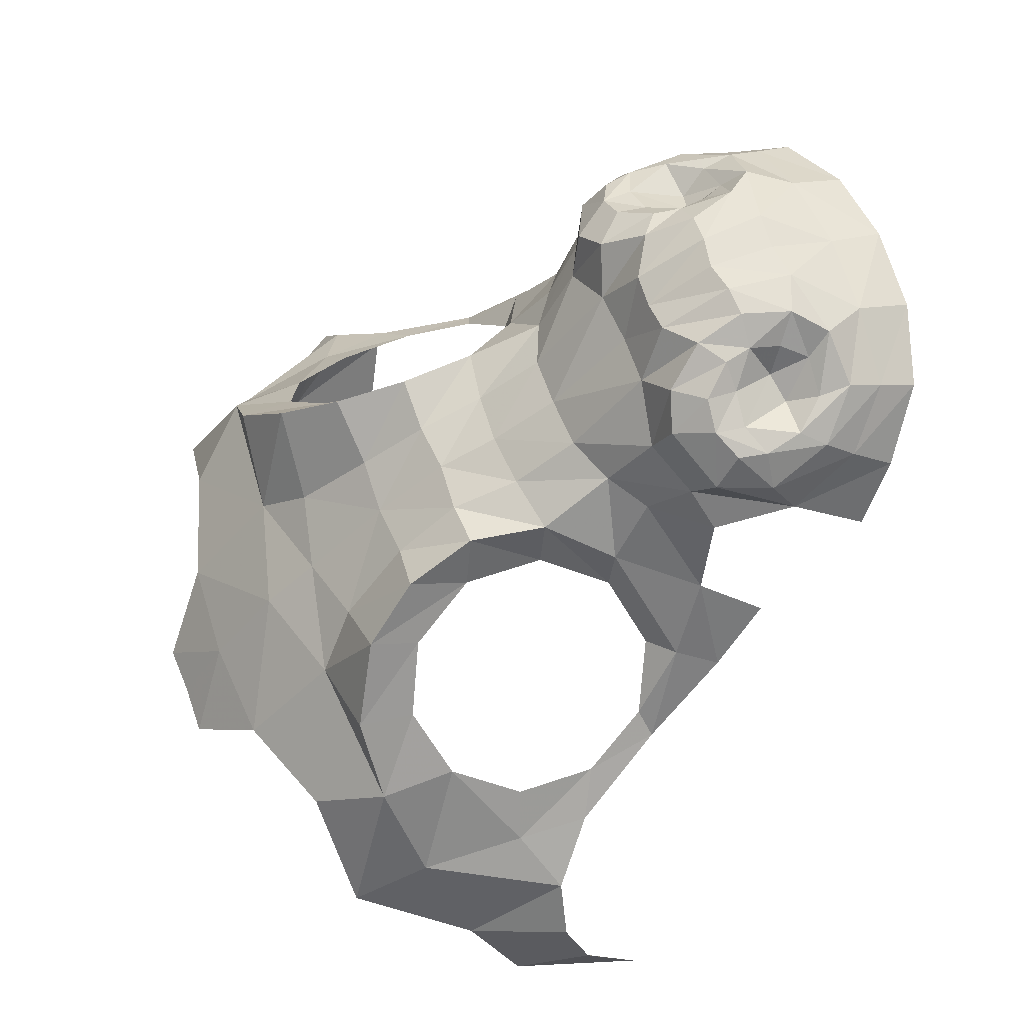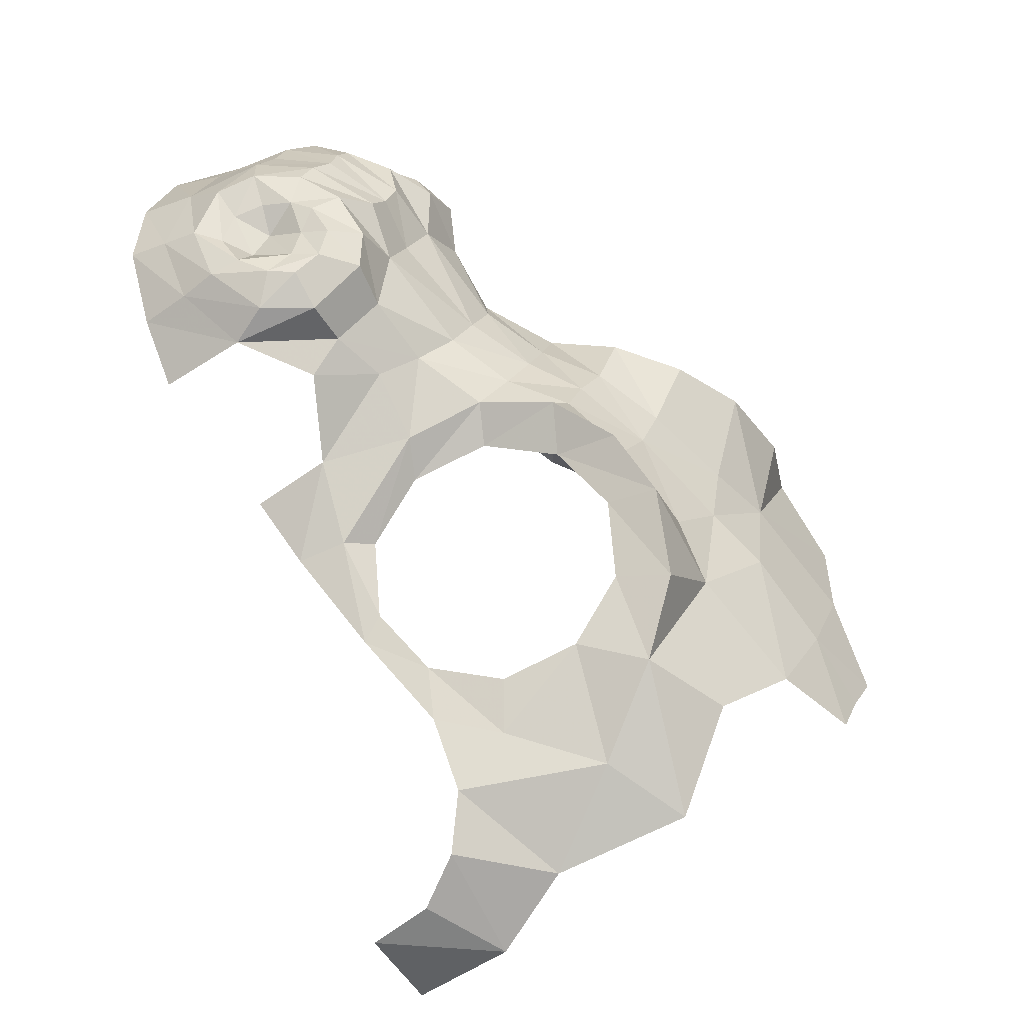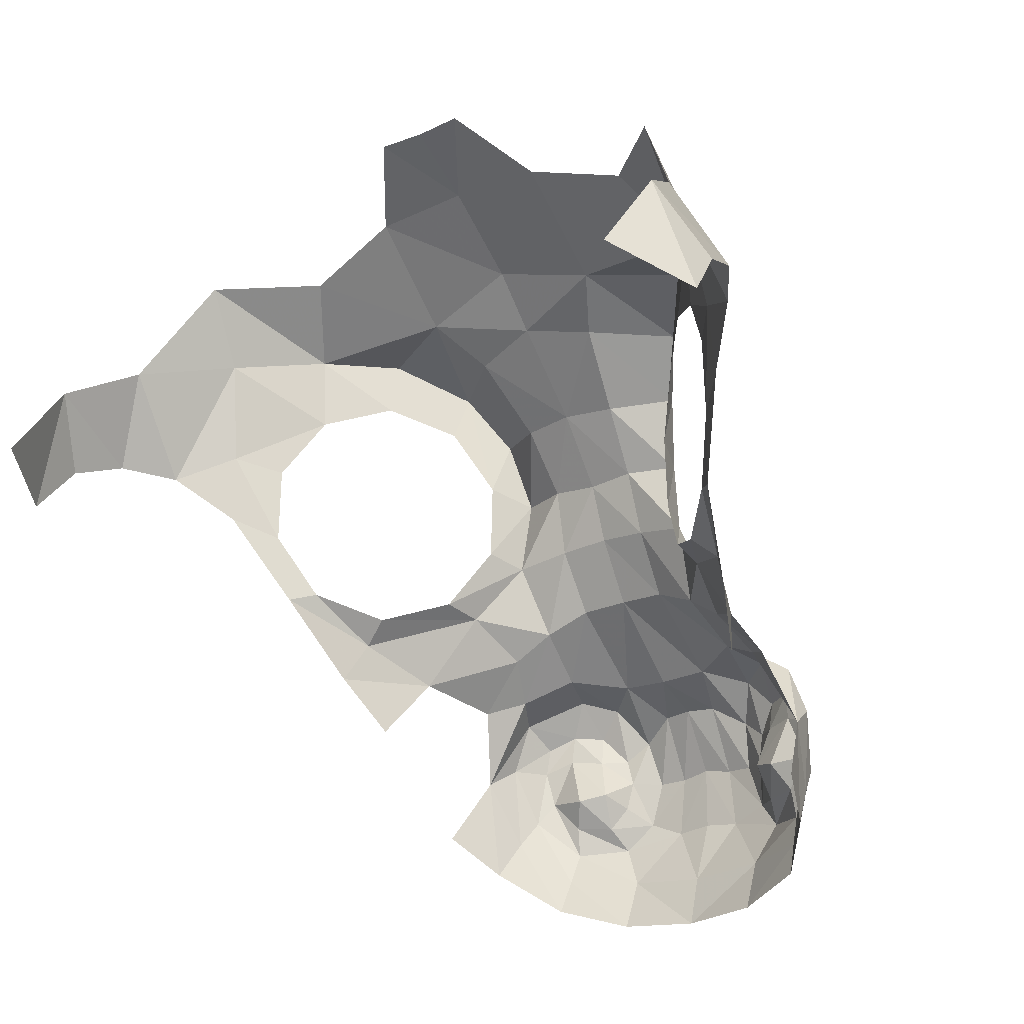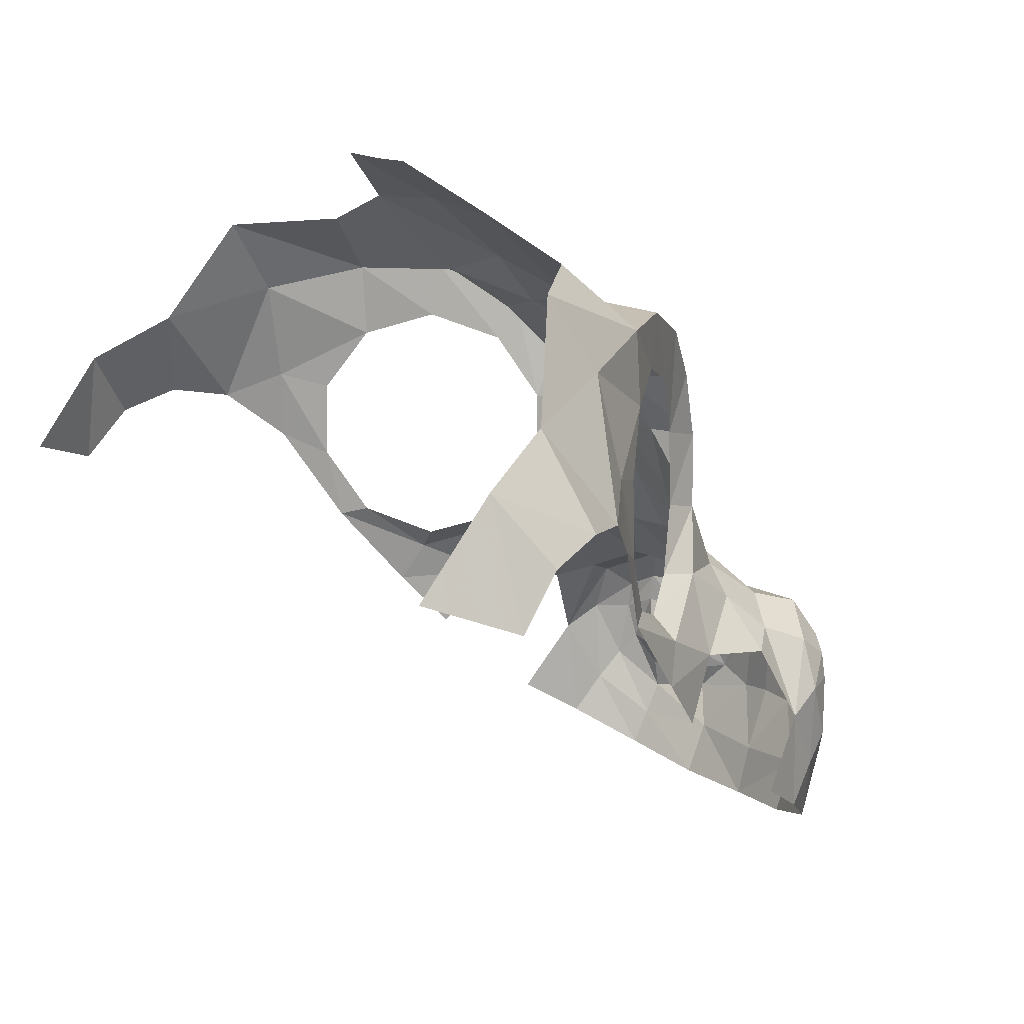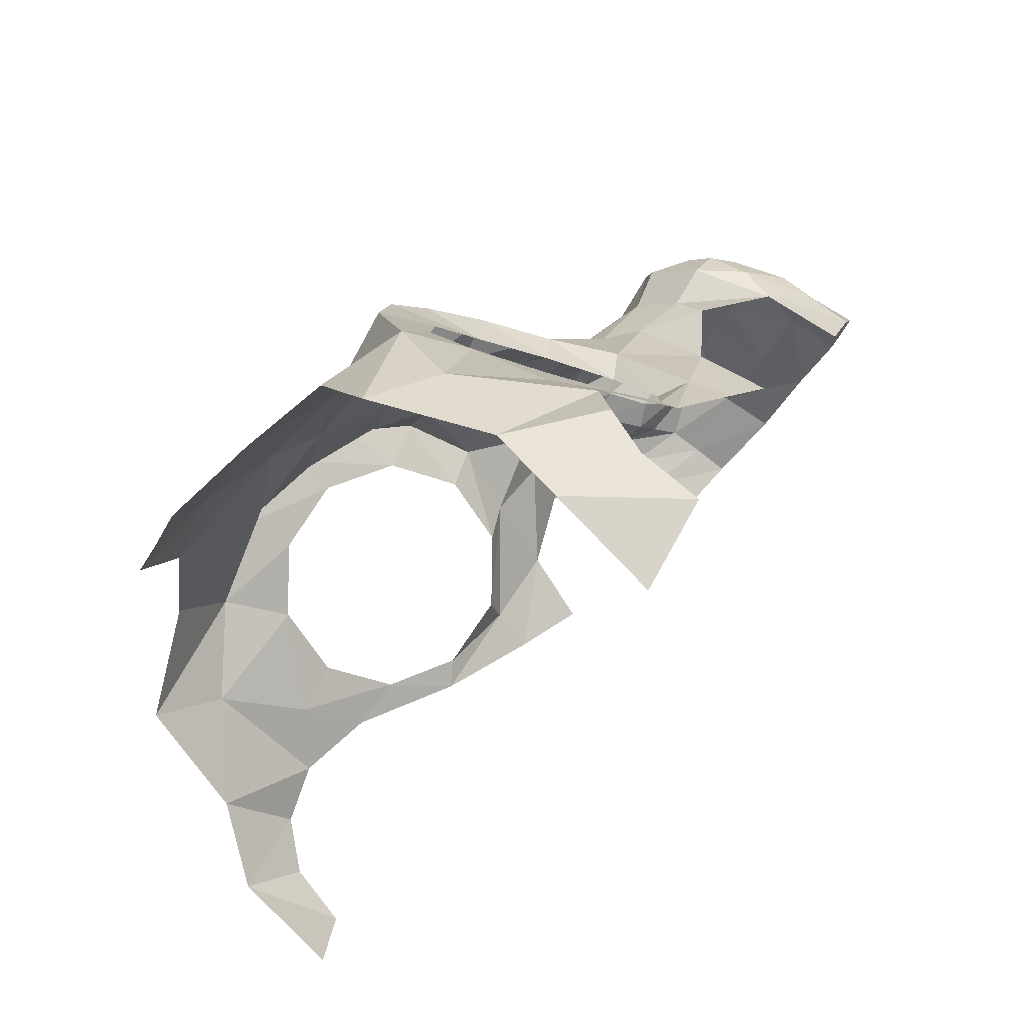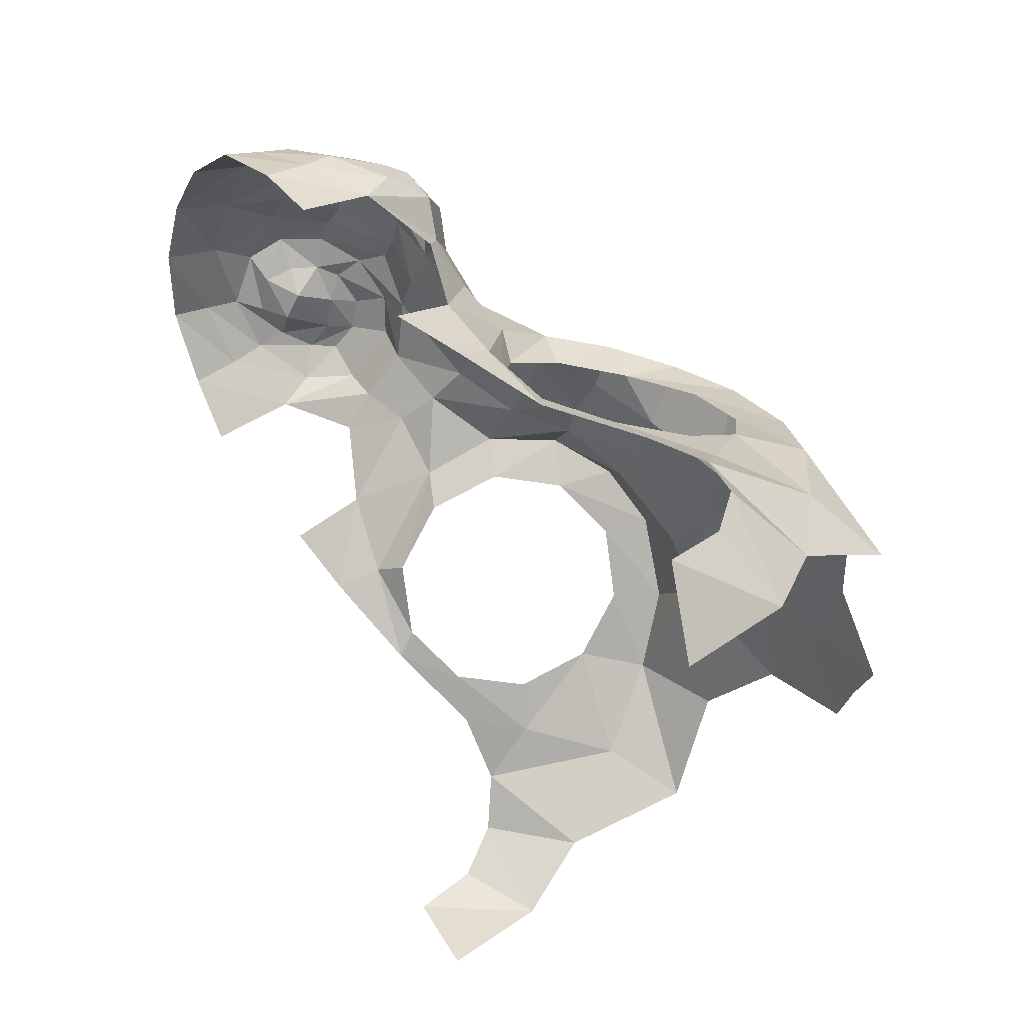
<metadata>
{"format":"obj","ext":"obj","renderer":"f3d","projection":"perspective","resolution":1024,"background":"white","views":[{"elev":61.8,"azim":-110.7,"up":"+Z"},{"elev":21.3,"azim":110.6,"up":"+Z"},{"elev":-21.7,"azim":-142.5,"up":"+Y"},{"elev":14.1,"azim":-125.1,"up":"+Y"},{"elev":-37.4,"azim":-115.1,"up":"+Z"},{"elev":-30.6,"azim":73.5,"up":"+Z"}]}
</metadata>
<code>
g Head_CorpsePart_01
v -0.002106 486.9 221
v -13.87 486.3 222.6
v -18.17 502.6 206.9
v -0.002106 506.8 202.6
v -28.41 488.2 232
v -36.05 501.9 222.1
v -18.17 502.6 206.9
v -13.87 486.3 222.6
v -26.16 512.6 194.6
v -48.89 510.1 205.4
v -62.75 509.3 188.5
v -51.94 525.3 173.8
v -26.16 512.6 194.6
v -0.002106 519.9 191.3
v -73.96 522.7 153.7
v -76.81 503.7 166
v -0.002106 536 171.6
v -25.47 534.3 171
v -12.45 547.6 154.3
v -0.002106 547.2 154.8
v -51.94 525.3 173.8
v -29.79 473.8 225.4
v -37.73 490 217.5
v -36.05 501.9 222.1
v -28.41 488.2 232
v -49.86 496.3 203.3
v -48.89 510.1 205.4
v -62.85 490.5 189.7
v -62.75 509.3 188.5
v -76.81 503.7 166
v -79.65 478 171.1
v -24.88 470.7 237.5
v -24.88 470.7 237.5
v -12.29 470.6 233.1
v -13.14 454.1 237.6
v -27.15 451.6 235.9
v -0.002106 469.7 233.2
v -0.002106 455.1 238.4
v -12.29 470.6 233.1
v -30.38 454.1 225.5
v -27.15 451.6 235.9
v -92.34 471.2 160.5
v -89.27 495.9 140.9
v -101 472.7 147.8
v -97.33 485.2 121.5
v -107.6 455 123.3
v -96.32 462.5 103.5
v -104.9 467.7 134.1
v -89.27 495.9 140.9
v -71.82 455.2 181.4
v -64.38 439 189.9
v -69.58 437.2 184.4
v -80.87 460.2 172.3
v -38.77 438.4 217.1
v -37.58 436.5 227.9
v -58.45 426.9 205.5
v -51.76 432.6 203.5
v -12.67 438.6 246.8
v -24.19 433.7 244.9
v -34.08 427 242.7
v -37.58 436.5 227.9
v -38.72 417.8 252.6
v -26.71 423.6 259
v -30.72 420.6 269.8
v -44.33 414.1 261.8
v -49.43 401.4 262
v -51.69 395.9 252.9
v -12.91 421.2 267.4
v -22.61 418.1 275.9
v -0.002106 439.1 247.4
v -0.002106 420.5 266.6
v -16.7 408.9 283.3
v -7.79 414.3 280
v -0.002106 414.7 278.8
v -14.86 397.2 287.1
v -7.7 397.5 288
v -0.002106 398.9 287.6
v -18.61 385.8 287.3
v -9.28 381.9 287.9
v -0.002106 382.8 287.5
v -25.1 378.4 283.9
v -19.86 367.6 280.5
v -36.49 377 275.8
v -37.25 368.8 272.3
v -47.82 379.3 262.3
v -46.06 386.4 268.3
v -0.002106 352.9 277.7
v -20.08 354.2 275.2
v -0.002106 366.1 281.3
v -38.27 359.8 268.6
v -49.95 369.4 254.9
v -56.16 378.3 241.1
v -23.06 404.2 281.5
v -29.01 411.2 277.7
v -22.61 418.1 275.9
v -16.7 408.9 283.3
v -30.72 420.6 269.8
v -36.18 411.8 273.4
v -42.78 408.4 270.1
v -44.33 414.1 261.8
v -44.14 401.4 270.2
v -49.43 401.4 262
v -42.39 392.2 271.6
v -46.06 386.4 268.3
v -35.95 384.7 274.3
v -36.49 377 275.8
v -27.07 384 278.3
v -25.1 378.4 283.9
v -18.61 385.8 287.3
v -23.16 390.1 281
v -23.16 390.1 281
v -25.81 393.2 273.7
v -21.72 397.5 282
v -27.07 384 278.3
v -32.34 391.5 270.1
v -35.95 384.7 274.3
v -42.39 392.2 271.6
v -36.84 404.5 272.9
v -44.14 401.4 270.2
v -42.78 408.4 270.1
v -36.18 411.8 273.4
v -21.72 397.5 282
v -14.86 397.2 287.1
v -28.69 403.6 276.4
v -23.06 404.2 281.5
v -29.01 411.2 277.7
v -46.46 414.3 244.8
v -50.71 418.1 223.4
v -58.45 426.9 205.5
v -69.58 437.2 184.4
v -63.02 416.9 200.8
v -57.38 403.3 212.4
v -71.23 474.8 181.3
v 18.16 502.6 206.9
v 13.86 486.3 222.6
v 28.42 488.2 232
v 13.86 486.3 222.6
v 18.16 502.6 206.9
v 36.06 501.9 222.1
v 26.16 512.6 194.6
v 48.9 510.1 205.4
v 62.74 509.3 188.5
v 51.93 525.3 173.8
v 26.16 512.6 194.6
v 73.97 522.7 153.7
v 76.81 503.7 166
v 12.44 547.6 154.3
v 25.46 534.3 171
v 51.93 525.3 173.8
v 29.8 473.8 225.4
v 28.42 488.2 232
v 36.06 501.9 222.1
v 37.73 490 217.5
v 48.9 510.1 205.4
v 49.86 496.3 203.3
v 62.74 509.3 188.5
v 62.85 490.5 189.7
v 76.81 503.7 166
v 79.65 478 171.1
v 24.88 470.7 237.5
v 24.88 470.7 237.5
v 12.29 470.6 233.1
v 27.14 451.6 235.9
v 13.13 454.1 237.6
v 12.29 470.6 233.1
v 30.38 454.1 225.5
v 27.14 451.6 235.9
v 92.34 471.2 160.5
v 89.26 495.9 140.9
v 101 472.7 147.8
v 97.33 485.2 121.5
v 107.6 455 123.3
v 105 467.7 134.1
v 96.31 462.5 103.5
v 89.26 495.9 140.9
v 71.82 455.2 181.4
v 80.88 460.2 172.3
v 69.58 437.2 184.4
v 64.38 439 189.9
v 38.77 438.4 217.1
v 37.58 436.5 227.9
v 51.75 432.6 203.5
v 58.44 426.9 205.5
v 24.19 433.7 244.9
v 12.67 438.6 246.8
v 37.58 436.5 227.9
v 34.09 427 242.7
v 38.72 417.8 252.6
v 44.34 414.1 261.8
v 30.73 420.6 269.8
v 26.7 423.6 259
v 51.69 395.9 252.9
v 49.43 401.4 262
v 22.61 418.1 275.9
v 12.91 421.2 267.4
v 16.7 408.9 283.3
v 7.786 414.3 280
v 14.85 397.2 287.1
v 7.696 397.5 288
v 18.61 385.8 287.3
v 9.285 381.9 287.9
v 25.09 378.4 283.9
v 19.85 367.6 280.5
v 36.49 377 275.8
v 37.25 368.8 272.3
v 46.06 386.4 268.3
v 47.83 379.3 262.3
v 20.07 354.2 275.2
v 38.27 359.8 268.6
v 49.95 369.4 254.9
v 56.16 378.3 241.1
v 23.05 404.2 281.5
v 16.7 408.9 283.3
v 22.61 418.1 275.9
v 29.02 411.2 277.7
v 30.73 420.6 269.8
v 36.18 411.8 273.4
v 44.34 414.1 261.8
v 42.78 408.4 270.1
v 49.43 401.4 262
v 44.15 401.4 270.2
v 46.06 386.4 268.3
v 42.39 392.2 271.6
v 36.49 377 275.8
v 35.95 384.7 274.3
v 25.09 378.4 283.9
v 27.07 384 278.3
v 18.61 385.8 287.3
v 23.15 390.1 281
v 23.15 390.1 281
v 21.71 397.5 282
v 25.8 393.2 273.7
v 27.07 384 278.3
v 32.35 391.5 270.1
v 42.39 392.2 271.6
v 35.95 384.7 274.3
v 36.85 404.5 272.9
v 44.15 401.4 270.2
v 36.18 411.8 273.4
v 42.78 408.4 270.1
v 21.71 397.5 282
v 14.85 397.2 287.1
v 23.05 404.2 281.5
v 28.69 403.6 276.4
v 29.02 411.2 277.7
v 46.46 414.3 244.8
v 50.71 418.1 223.4
v 58.44 426.9 205.5
v 69.58 437.2 184.4
v 63.02 416.9 200.8
v 57.37 403.3 212.4
v 71.24 474.8 181.3
g Head_CorpsePart_01_0
f 3 2 1
f 4 3 1
f 7 6 5
f 8 7 5
f 6 7 9
f 10 6 9
f 9 12 11
f 10 9 11
f 4 14 13
f 3 4 13
f 11 12 15
f 16 11 15
f 19 18 17
f 20 19 17
f 14 17 18
f 18 21 13
f 24 23 22
f 25 24 22
f 27 26 23
f 24 27 23
f 29 28 26
f 27 29 26
f 31 28 30
f 22 32 25
f 8 5 33
f 34 8 33
f 36 35 34
f 33 36 34
f 35 38 37
f 39 35 37
f 39 37 1
f 2 39 1
f 32 22 40
f 41 32 40
f 31 30 42
f 30 43 42
f 43 45 44
f 45 47 46
f 48 45 46
f 16 15 49
f 42 43 44
f 52 51 50
f 53 52 50
f 41 40 54
f 55 41 54
f 57 56 55
f 54 57 55
f 56 57 51
f 52 56 51
f 59 58 35
f 36 59 35
f 61 60 59
f 36 61 59
f 64 63 62
f 65 64 62
f 67 66 65
f 62 67 65
f 62 63 59
f 60 62 59
f 69 68 63
f 64 69 63
f 58 59 63
f 68 58 63
f 58 70 38
f 35 58 38
f 70 58 68
f 71 70 68
f 68 69 72
f 73 68 72
f 73 74 71
f 68 73 71
f 73 72 75
f 76 73 75
f 76 77 74
f 73 76 74
f 76 75 78
f 79 76 78
f 79 80 77
f 76 79 77
f 79 78 81
f 82 79 81
f 82 81 83
f 84 82 83
f 86 85 84
f 83 86 84
f 85 86 66
f 67 85 66
f 82 88 87
f 89 82 87
f 84 90 88
f 82 84 88
f 85 91 90
f 84 85 90
f 91 85 67
f 92 91 67
f 79 82 89
f 80 79 89
f 95 94 93
f 96 95 93
f 94 95 97
f 98 94 97
f 100 99 98
f 97 100 98
f 102 101 99
f 100 102 99
f 104 103 101
f 102 104 101
f 106 105 103
f 104 106 103
f 108 107 105
f 106 108 105
f 107 108 109
f 110 107 109
f 113 112 111
f 114 111 112
f 114 112 115
f 117 116 115
f 117 115 118
f 119 117 118
f 121 120 119
f 118 121 119
f 96 93 122
f 123 96 122
f 109 123 122
f 110 109 122
f 124 112 113
f 125 124 113
f 112 124 118
f 115 112 118
f 124 126 121
f 118 124 121
f 125 126 124
f 116 114 115
f 29 30 28
f 44 45 48
f 127 67 62
f 60 127 62
f 128 127 60
f 61 128 60
f 129 128 61
f 131 129 130
f 131 132 128
f 129 131 128
f 13 14 18
f 50 133 31
f 53 50 31
f 53 31 42
f 133 28 31
f 134 4 1
f 135 134 1
f 138 137 136
f 139 138 136
f 139 141 140
f 138 139 140
f 140 141 142
f 143 140 142
f 4 134 144
f 14 4 144
f 142 146 145
f 143 142 145
f 147 20 17
f 148 147 17
f 17 14 148
f 149 148 144
f 152 151 150
f 153 152 150
f 154 152 153
f 155 154 153
f 156 154 155
f 157 156 155
f 157 159 158
f 160 150 151
f 137 162 161
f 136 137 161
f 163 161 162
f 164 163 162
f 164 165 37
f 38 164 37
f 165 135 1
f 37 165 1
f 160 167 166
f 150 160 166
f 158 159 168
f 169 158 168
f 171 169 170
f 171 173 172
f 174 171 172
f 145 146 175
f 169 168 170
f 178 177 176
f 179 178 176
f 167 181 180
f 166 167 180
f 182 180 181
f 183 182 181
f 183 178 179
f 182 183 179
f 184 163 164
f 185 184 164
f 186 163 184
f 187 186 184
f 190 189 188
f 191 190 188
f 192 188 189
f 193 192 189
f 188 187 184
f 191 188 184
f 194 190 191
f 195 194 191
f 185 195 191
f 184 185 191
f 185 164 38
f 70 185 38
f 70 71 195
f 185 70 195
f 195 197 196
f 194 195 196
f 197 195 71
f 74 197 71
f 197 199 198
f 196 197 198
f 199 197 74
f 77 199 74
f 199 201 200
f 198 199 200
f 201 199 77
f 80 201 77
f 201 203 202
f 200 201 202
f 203 205 204
f 202 203 204
f 206 204 205
f 207 206 205
f 207 192 193
f 206 207 193
f 203 89 87
f 208 203 87
f 205 203 208
f 209 205 208
f 207 205 209
f 210 207 209
f 210 211 192
f 207 210 192
f 201 80 89
f 203 201 89
f 214 213 212
f 215 214 212
f 215 217 216
f 214 215 216
f 218 216 217
f 219 218 217
f 220 218 219
f 221 220 219
f 222 220 221
f 223 222 221
f 224 222 223
f 225 224 223
f 226 224 225
f 227 226 225
f 227 229 228
f 226 227 228
f 232 231 230
f 230 233 232
f 232 233 234
f 236 235 234
f 235 238 237
f 234 235 237
f 239 237 238
f 240 239 238
f 213 242 241
f 212 213 241
f 228 229 241
f 242 228 241
f 244 243 231
f 232 244 231
f 232 234 237
f 244 232 237
f 244 237 239
f 245 244 239
f 245 243 244
f 233 236 234
f 158 156 157
f 171 170 173
f 246 187 188
f 192 246 188
f 247 186 187
f 246 247 187
f 247 248 186
f 248 250 249
f 251 250 247
f 250 248 247
f 14 144 148
f 176 177 159
f 252 176 159
f 159 177 168
f 157 252 159

</code>
